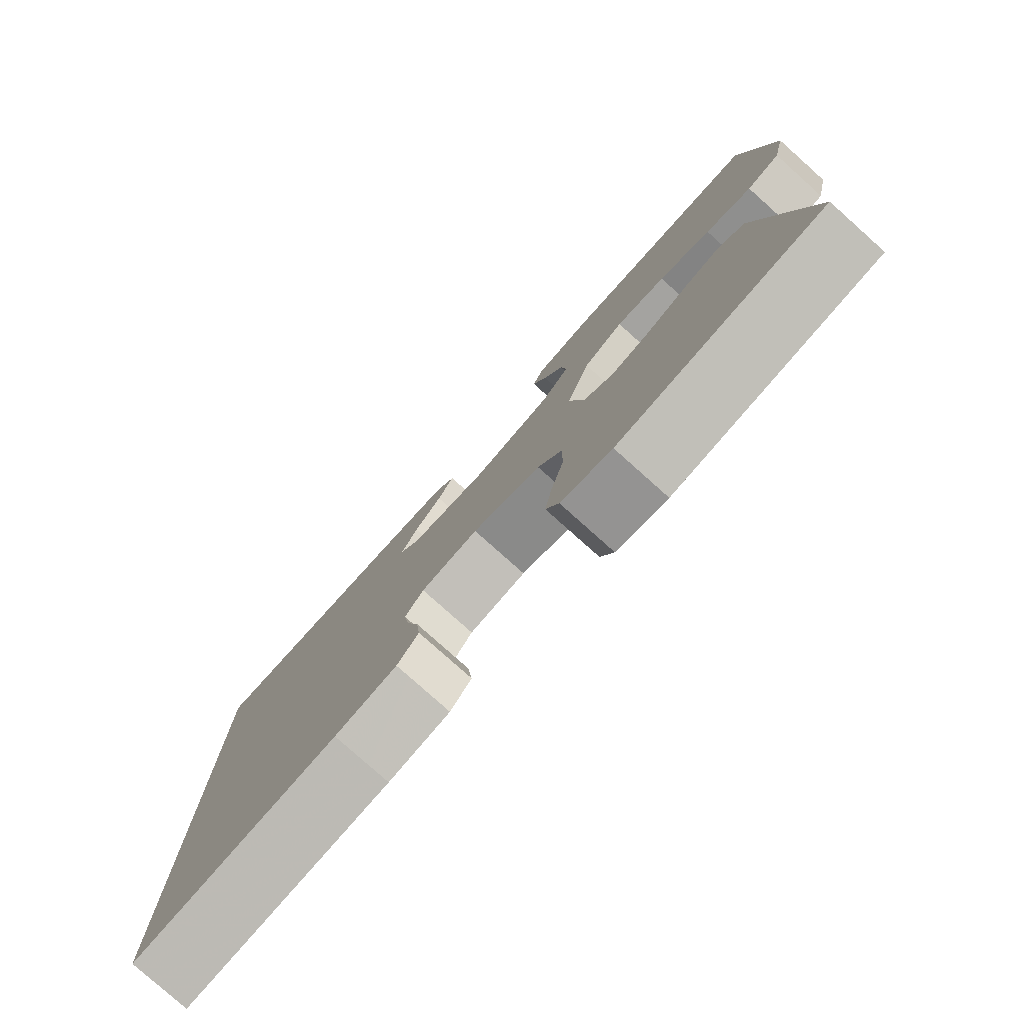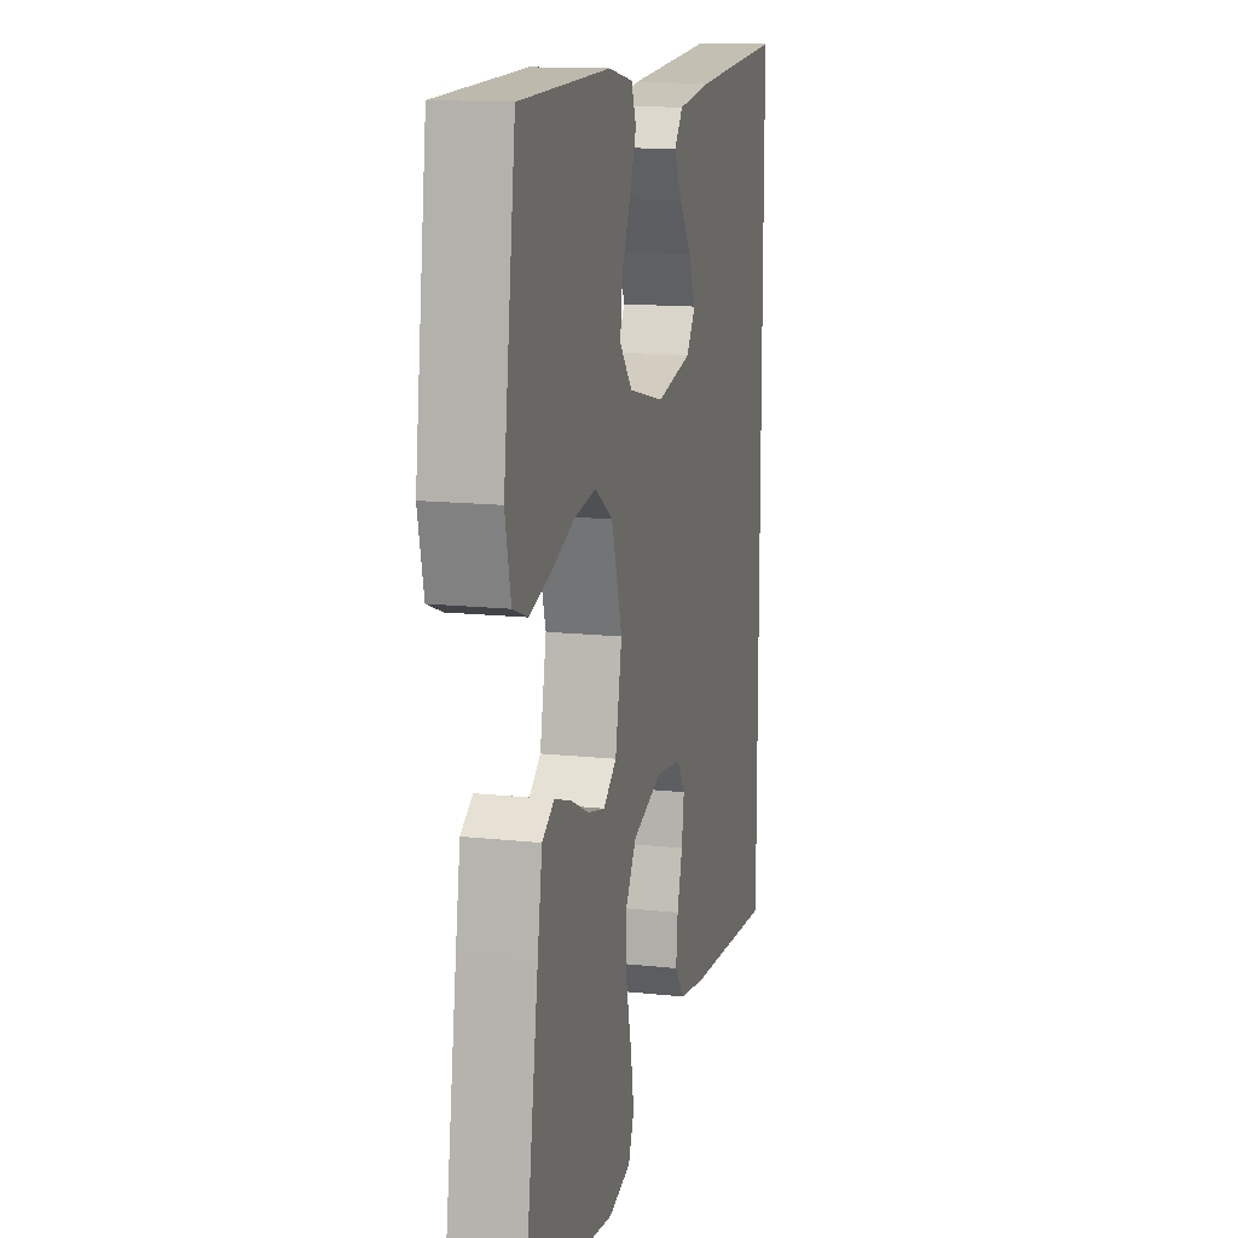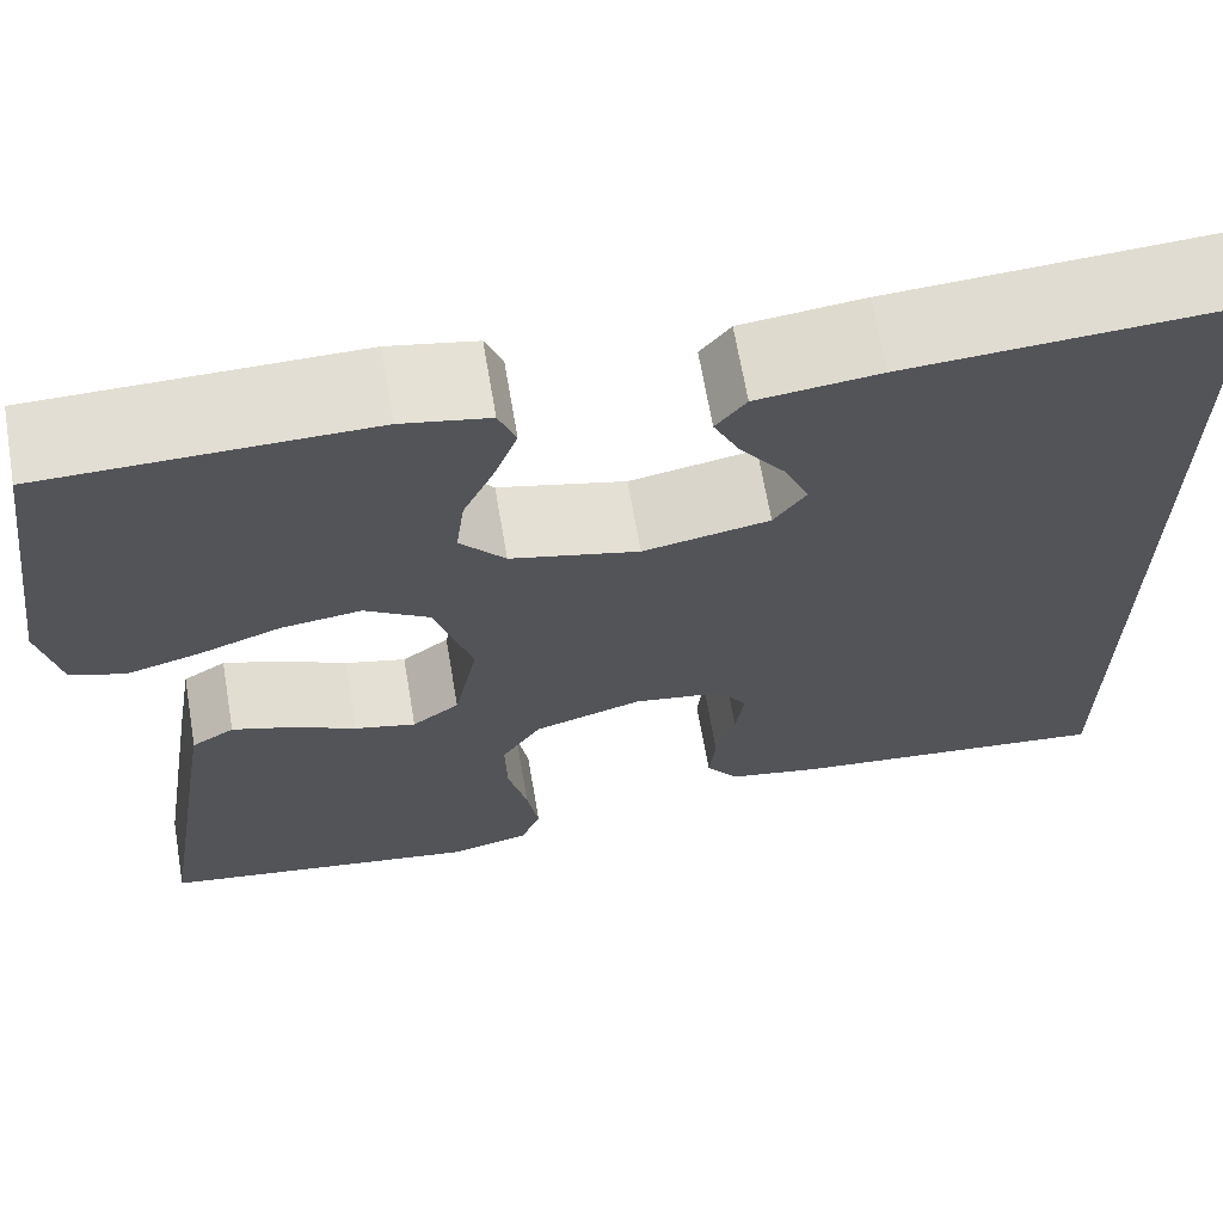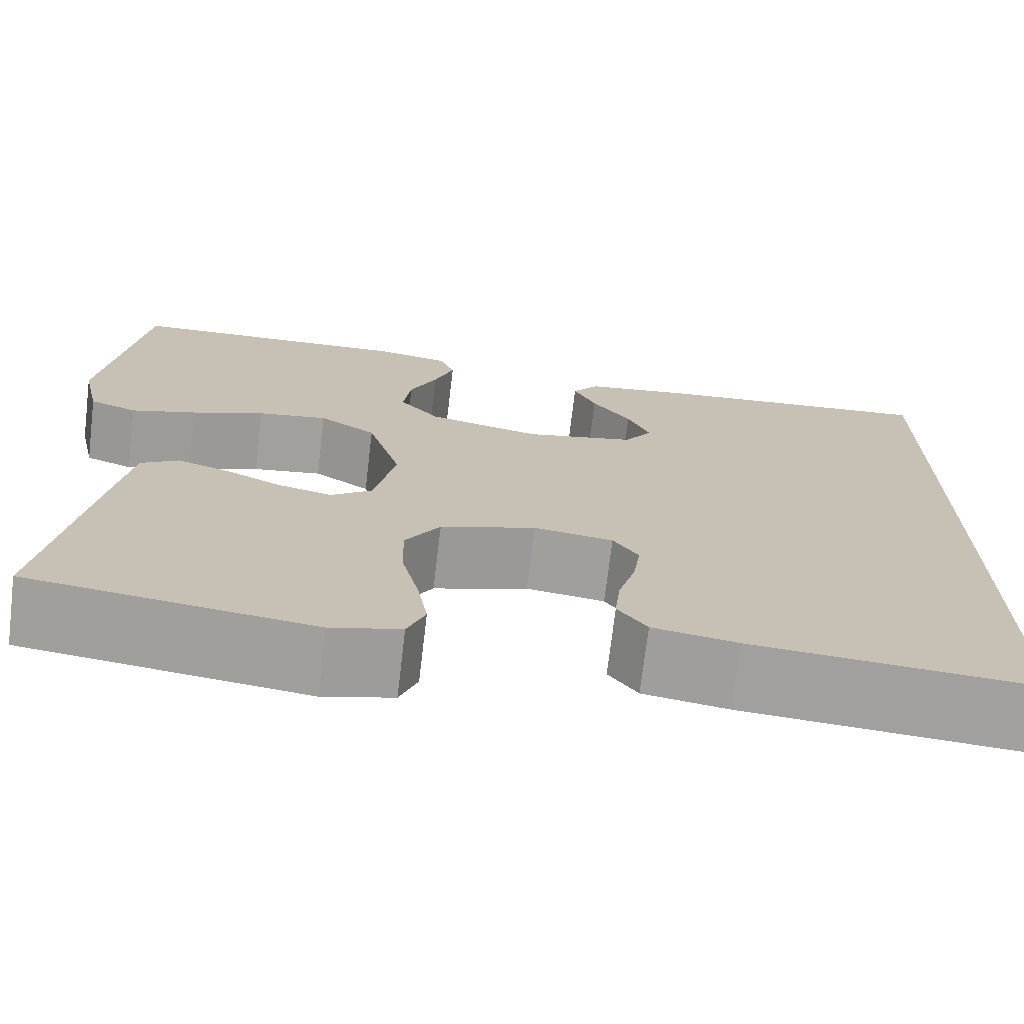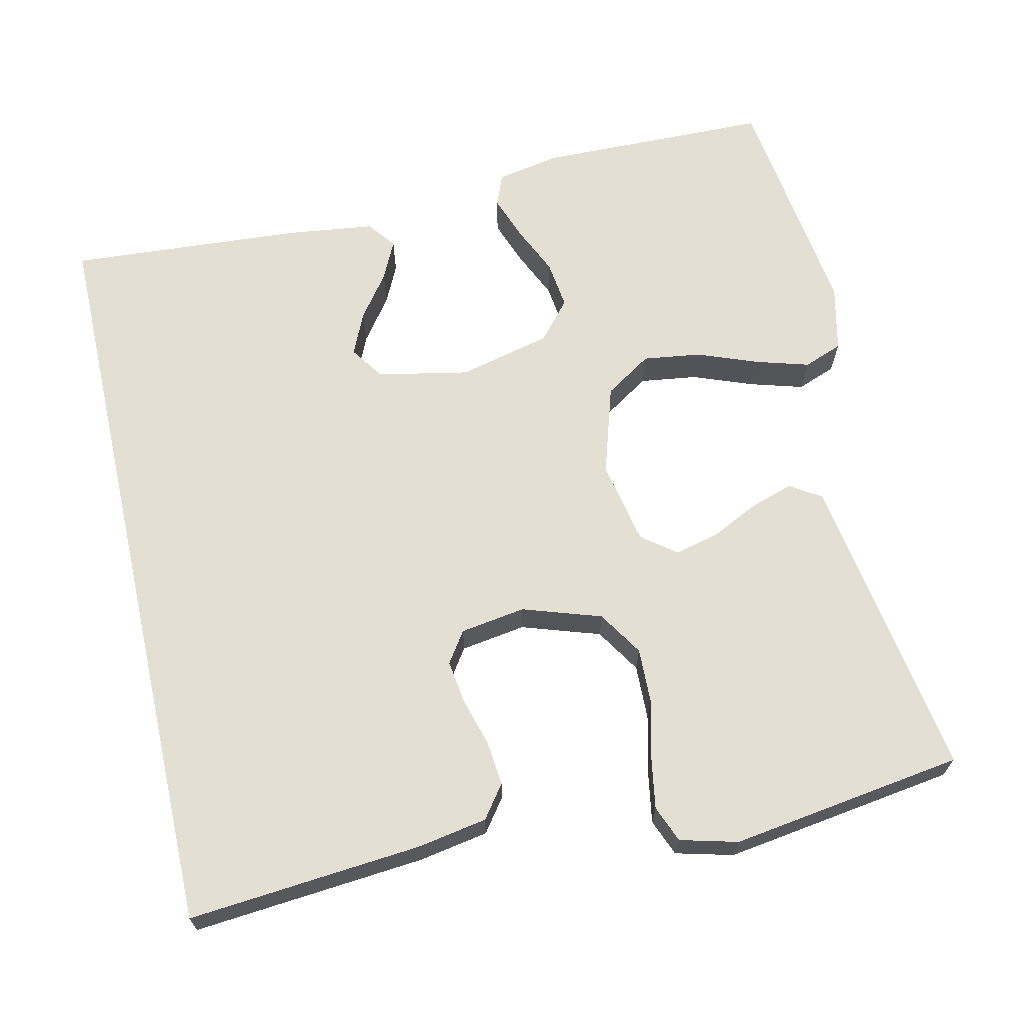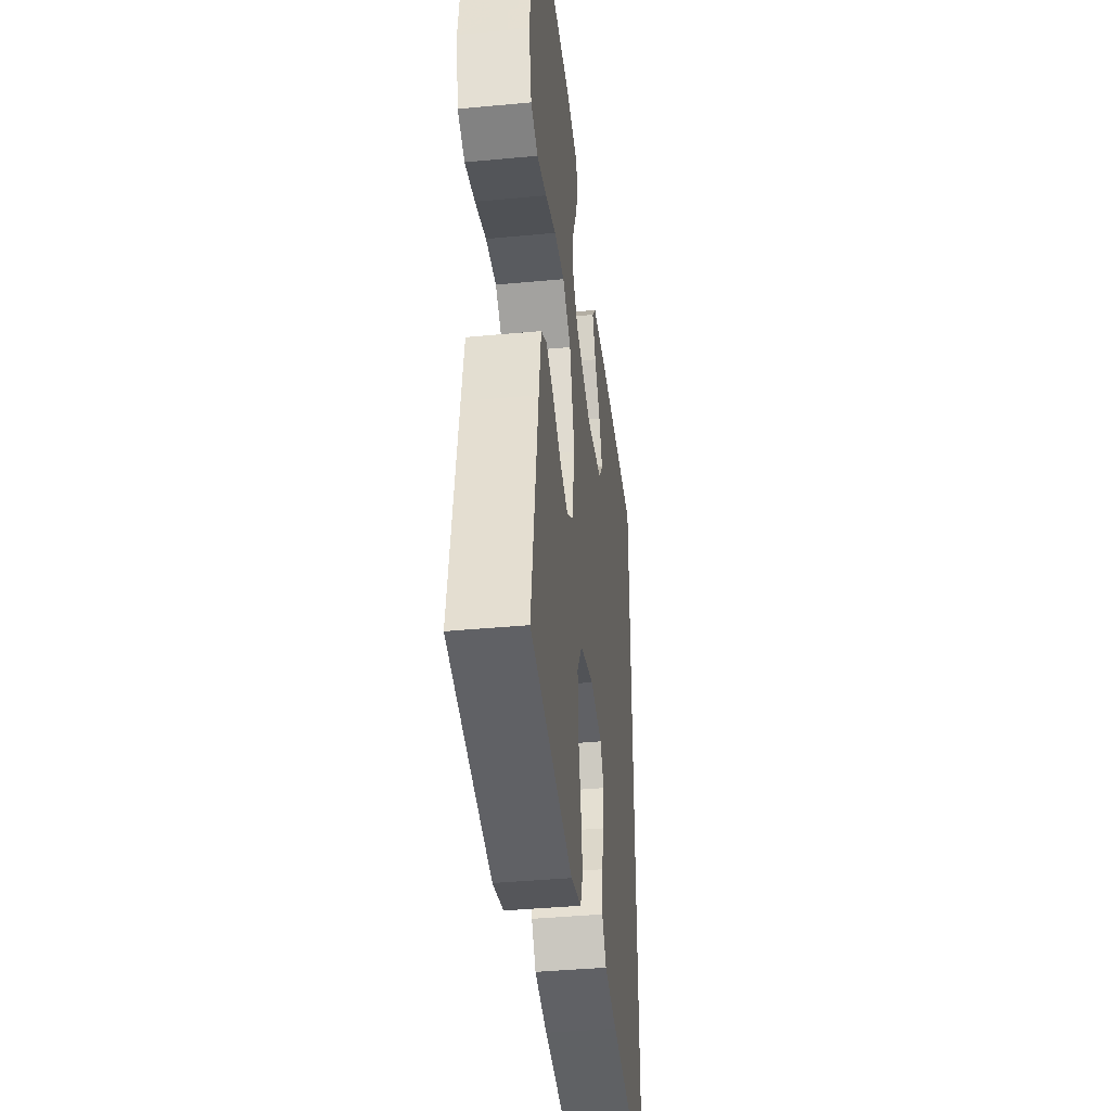
<metadata>
{"format":"obj","ext":"obj","renderer":"f3d","projection":"perspective","resolution":1024,"background":"white","views":[{"elev":-79.5,"azim":-131.8,"up":"+Z"},{"elev":14.2,"azim":-76.5,"up":"+Z"},{"elev":66.8,"azim":-9.7,"up":"+Z"},{"elev":-72.1,"azim":-6.8,"up":"+Z"},{"elev":66.9,"azim":167.4,"up":"+Y"},{"elev":-40.3,"azim":-83.4,"up":"+Z"}]}
</metadata>
<code>
v -0.5 0.07 0.5
v -0.2 0.07 0.505
v -0.119 0.07 0.489
v -0.103 0.07 0.448
v -0.124 0.07 0.391
v -0.153 0.07 0.328
v -0.161 0.07 0.266
v -0.119 0.07 0.217
v 0 0.07 0.188
v 0.117 0.07 0.211
v 0.147 0.07 0.254
v 0.123 0.07 0.308
v 0.082 0.07 0.364
v 0.058 0.07 0.414
v 0.086 0.07 0.45
v 0.2 0.07 0.464
v 0.5 0.07 0.484
v 0.5 0.07 -0.488
v 0.2 0.07 -0.461
v 0.11 0.07 -0.445
v 0.079 0.07 -0.403
v 0.085 0.07 -0.346
v 0.103 0.07 -0.284
v 0.111 0.07 -0.228
v 0.084 0.07 -0.188
v 0 0.07 -0.175
v -0.101 0.07 -0.208
v -0.138 0.07 -0.266
v -0.136 0.07 -0.337
v -0.118 0.07 -0.412
v -0.107 0.07 -0.478
v -0.126 0.07 -0.525
v -0.2 0.07 -0.544
v -0.5 0.07 -0.5
v -0.452 0.07 -0.2
v -0.436 0.07 -0.104
v -0.396 0.07 -0.079
v -0.341 0.07 -0.097
v -0.28 0.07 -0.127
v -0.223 0.07 -0.141
v -0.179 0.07 -0.108
v -0.157 0.07 0
v -0.192 0.07 0.115
v -0.252 0.07 0.154
v -0.326 0.07 0.144
v -0.403 0.07 0.115
v -0.472 0.07 0.095
v -0.522 0.07 0.114
v -0.541 0.07 0.2
v -0.5 0 0.5
v -0.2 0 0.505
v -0.119 0 0.489
v -0.103 0 0.448
v -0.124 0 0.391
v -0.153 0 0.328
v -0.161 0 0.266
v -0.119 0 0.217
v 0 0 0.188
v 0.117 0 0.211
v 0.147 0 0.254
v 0.123 0 0.308
v 0.082 0 0.364
v 0.058 0 0.414
v 0.086 0 0.45
v 0.2 0 0.464
v 0.5 0 0.484
v 0.5 0 -0.488
v 0.2 0 -0.461
v 0.11 0 -0.445
v 0.079 0 -0.403
v 0.085 0 -0.346
v 0.103 0 -0.284
v 0.111 0 -0.228
v 0.084 0 -0.188
v 0 0 -0.175
v -0.101 0 -0.208
v -0.138 0 -0.266
v -0.136 0 -0.337
v -0.118 0 -0.412
v -0.107 0 -0.478
v -0.126 0 -0.525
v -0.2 0 -0.544
v -0.5 0 -0.5
v -0.452 0 -0.2
v -0.436 0 -0.104
v -0.396 0 -0.079
v -0.341 0 -0.097
v -0.28 0 -0.127
v -0.223 0 -0.141
v -0.179 0 -0.108
v -0.157 0 0
v -0.192 0 0.115
v -0.252 0 0.154
v -0.326 0 0.144
v -0.403 0 0.115
v -0.472 0 0.095
v -0.522 0 0.114
v -0.541 0 0.2
f 45 46 47 48
f 45 48 49 1
f 36 37 38 39
f 36 39 40
f 35 36 40
f 34 35 40
f 33 34 40 41
f 29 30 31 32
f 29 32 33 41
f 20 21 22 23
f 20 23 24
f 19 20 24
f 18 19 24
f 17 18 24 25
f 12 13 14 15
f 11 12 15 16
f 3 4 5 6
f 1 2 3 6
f 44 45 1 6
f 43 44 6 7
f 42 43 7 8
f 28 29 41 42
f 27 28 42 8
f 26 27 8 9
f 25 26 9 10
f 11 16 17 25
f 10 11 25
f 97 96 95 94
f 50 98 97 94
f 88 87 86 85
f 89 88 85
f 89 85 84
f 89 84 83
f 90 89 83 82
f 81 80 79 78
f 90 82 81 78
f 72 71 70 69
f 73 72 69
f 73 69 68
f 73 68 67
f 74 73 67 66
f 64 63 62 61
f 65 64 61 60
f 55 54 53 52
f 55 52 51 50
f 55 50 94 93
f 56 55 93 92
f 57 56 92 91
f 91 90 78 77
f 57 91 77 76
f 58 57 76 75
f 59 58 75 74
f 74 66 65 60
f 74 60 59
f 1 50 51 2
f 2 51 52 3
f 3 52 53 4
f 4 53 54 5
f 5 54 55 6
f 6 55 56 7
f 7 56 57 8
f 8 57 58 9
f 9 58 59 10
f 10 59 60 11
f 11 60 61 12
f 12 61 62 13
f 13 62 63 14
f 14 63 64 15
f 15 64 65 16
f 16 65 66 17
f 17 66 67 18
f 18 67 68 19
f 19 68 69 20
f 20 69 70 21
f 21 70 71 22
f 22 71 72 23
f 23 72 73 24
f 24 73 74 25
f 25 74 75 26
f 26 75 76 27
f 27 76 77 28
f 28 77 78 29
f 29 78 79 30
f 30 79 80 31
f 31 80 81 32
f 32 81 82 33
f 33 82 83 34
f 34 83 84 35
f 35 84 85 36
f 36 85 86 37
f 37 86 87 38
f 38 87 88 39
f 39 88 89 40
f 40 89 90 41
f 41 90 91 42
f 42 91 92 43
f 43 92 93 44
f 44 93 94 45
f 45 94 95 46
f 46 95 96 47
f 47 96 97 48
f 48 97 98 49
f 49 98 50 1

</code>
